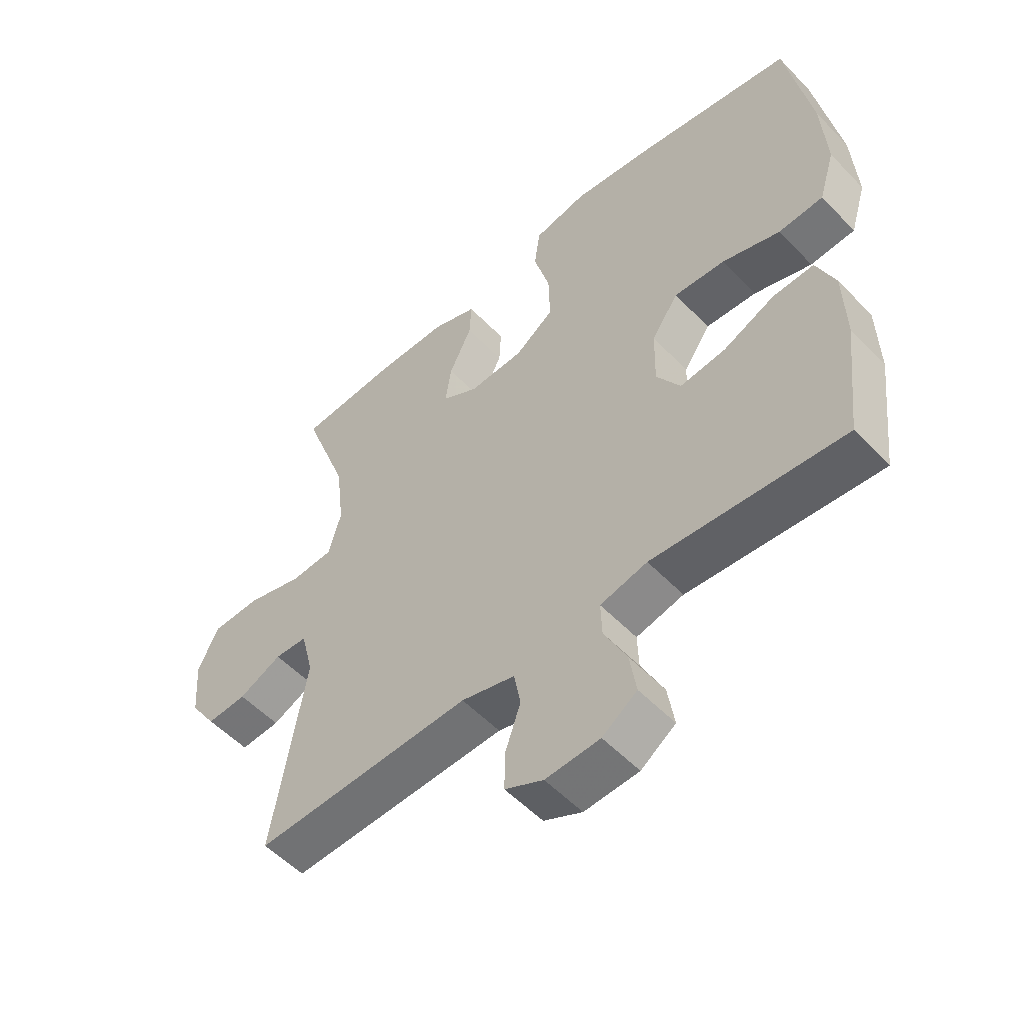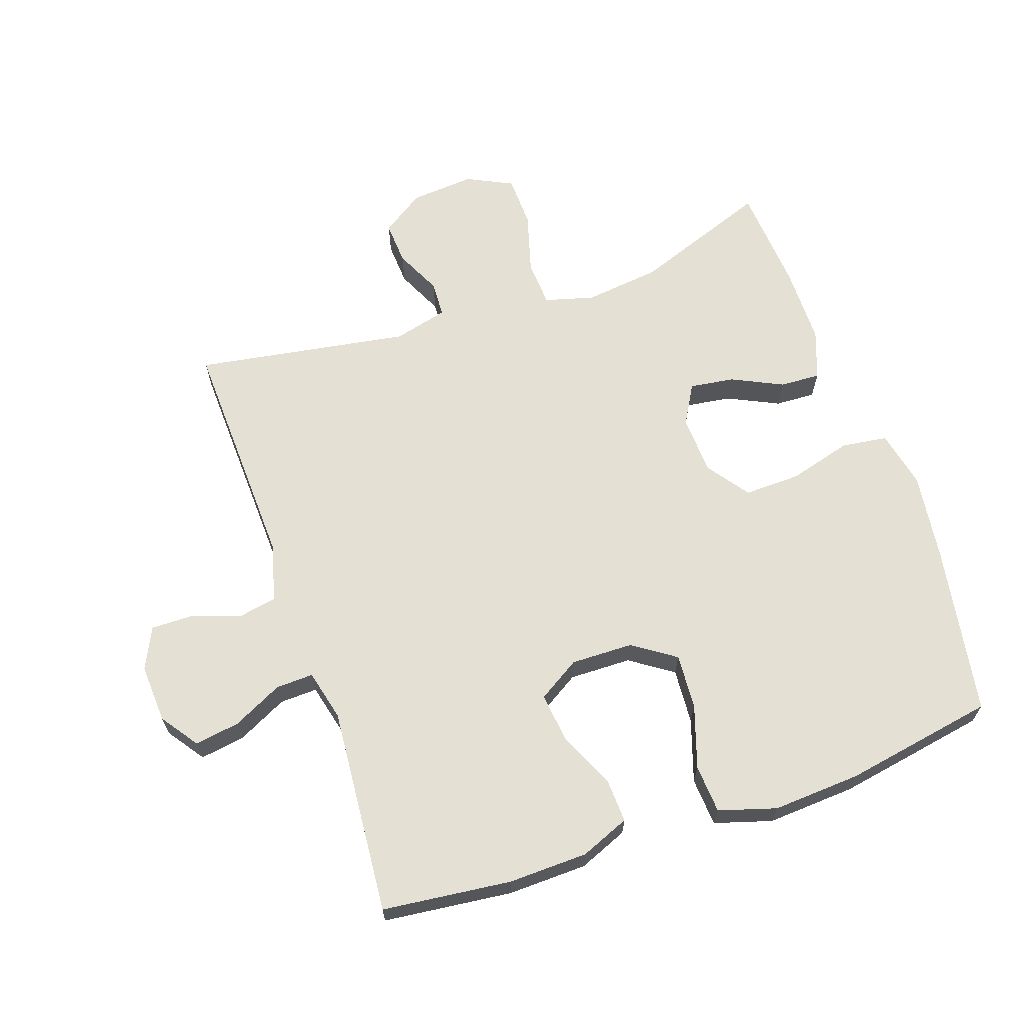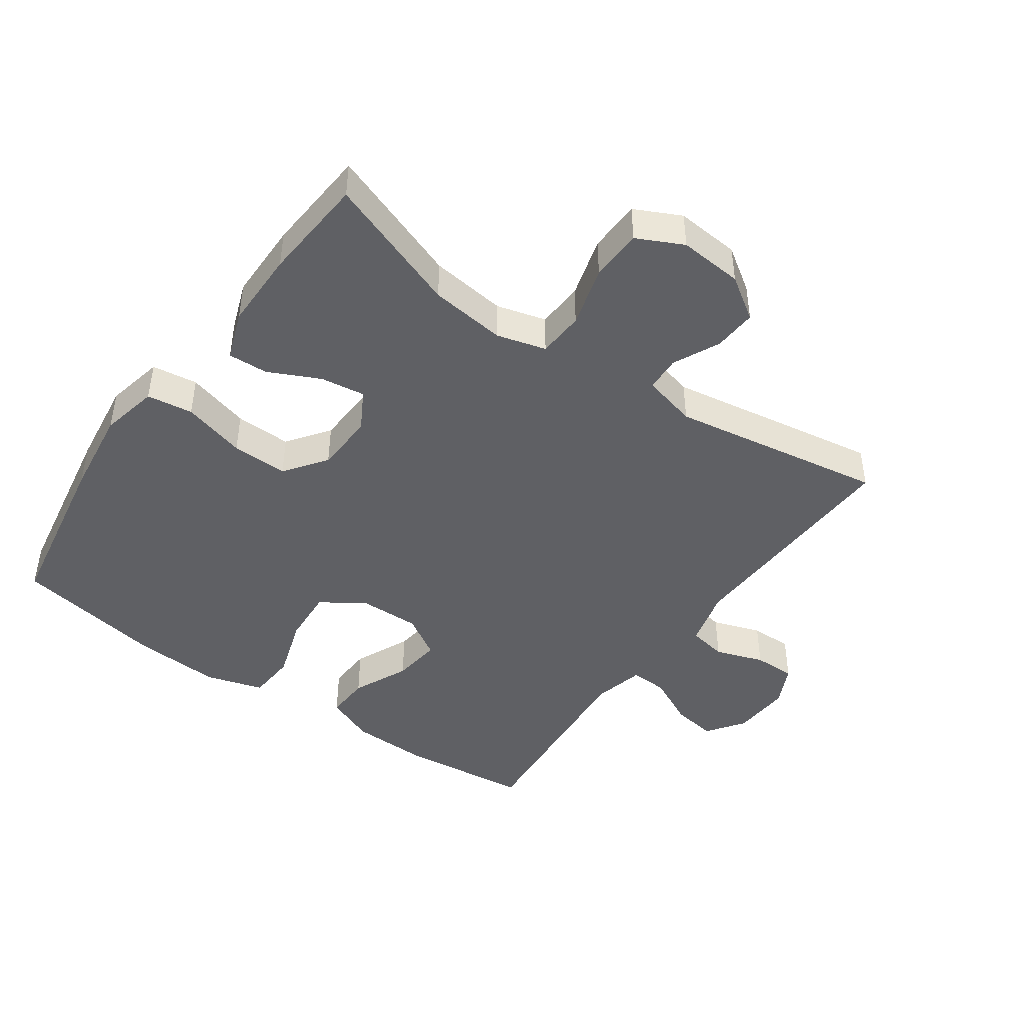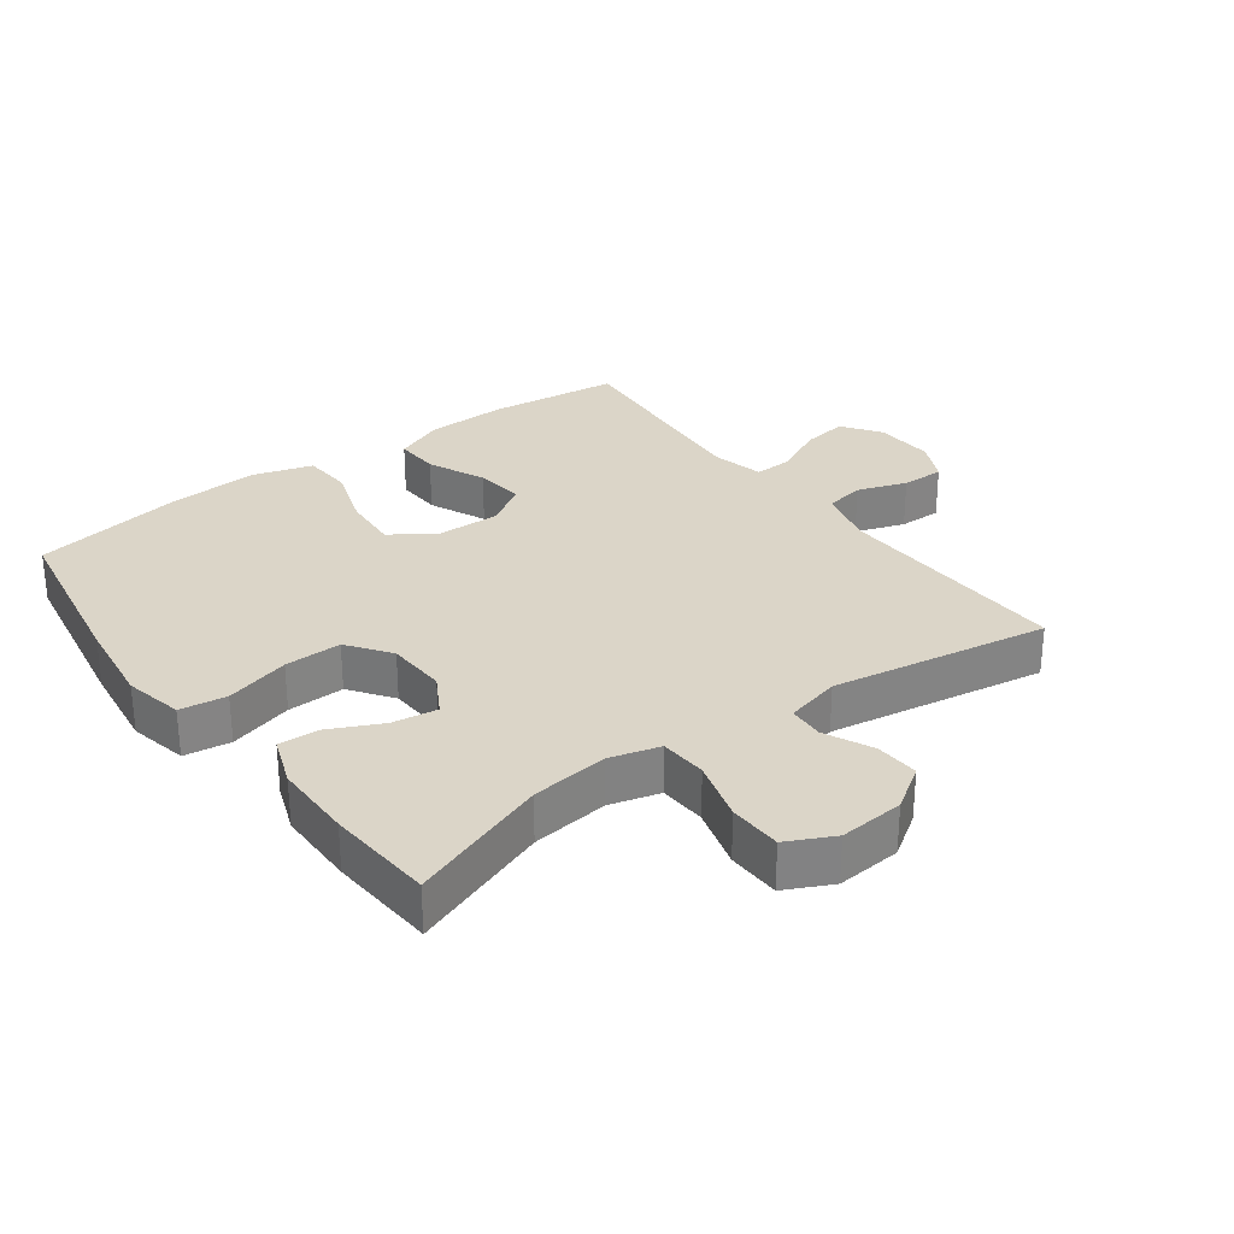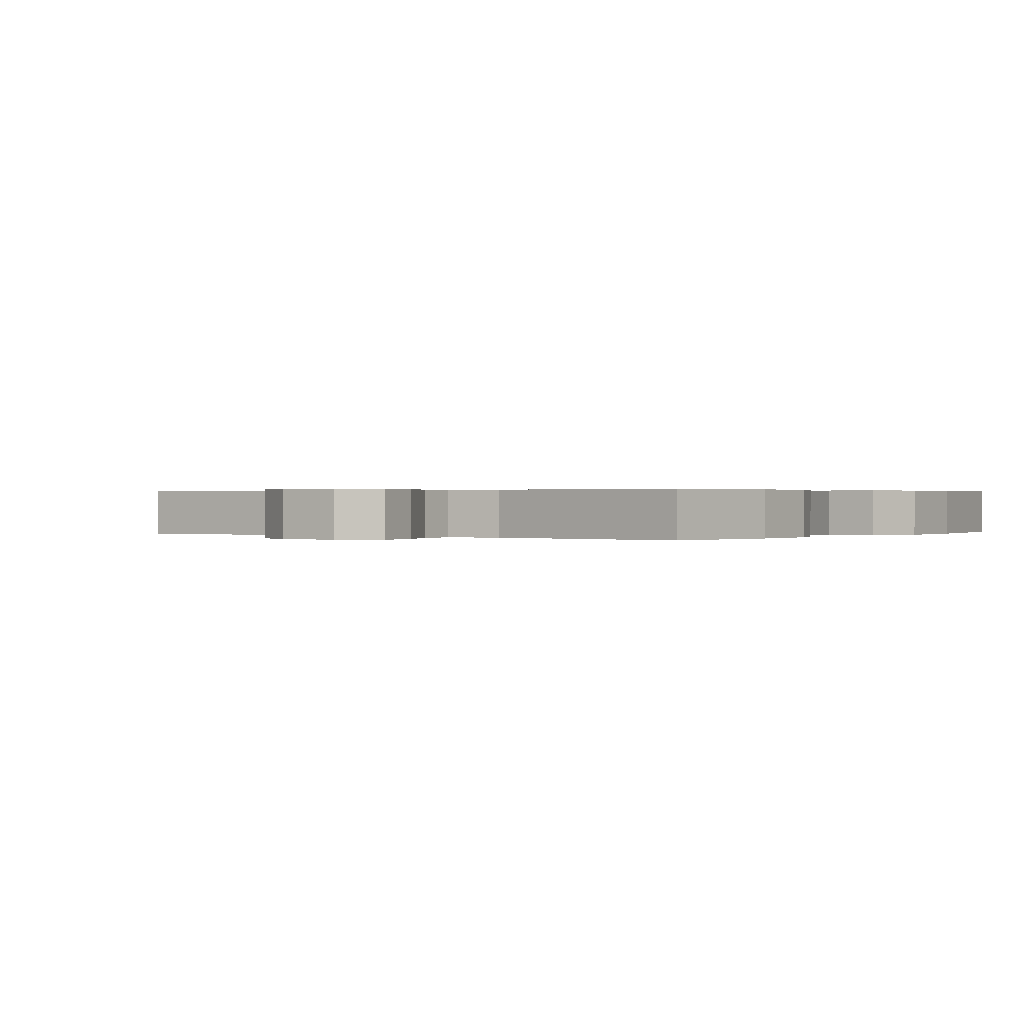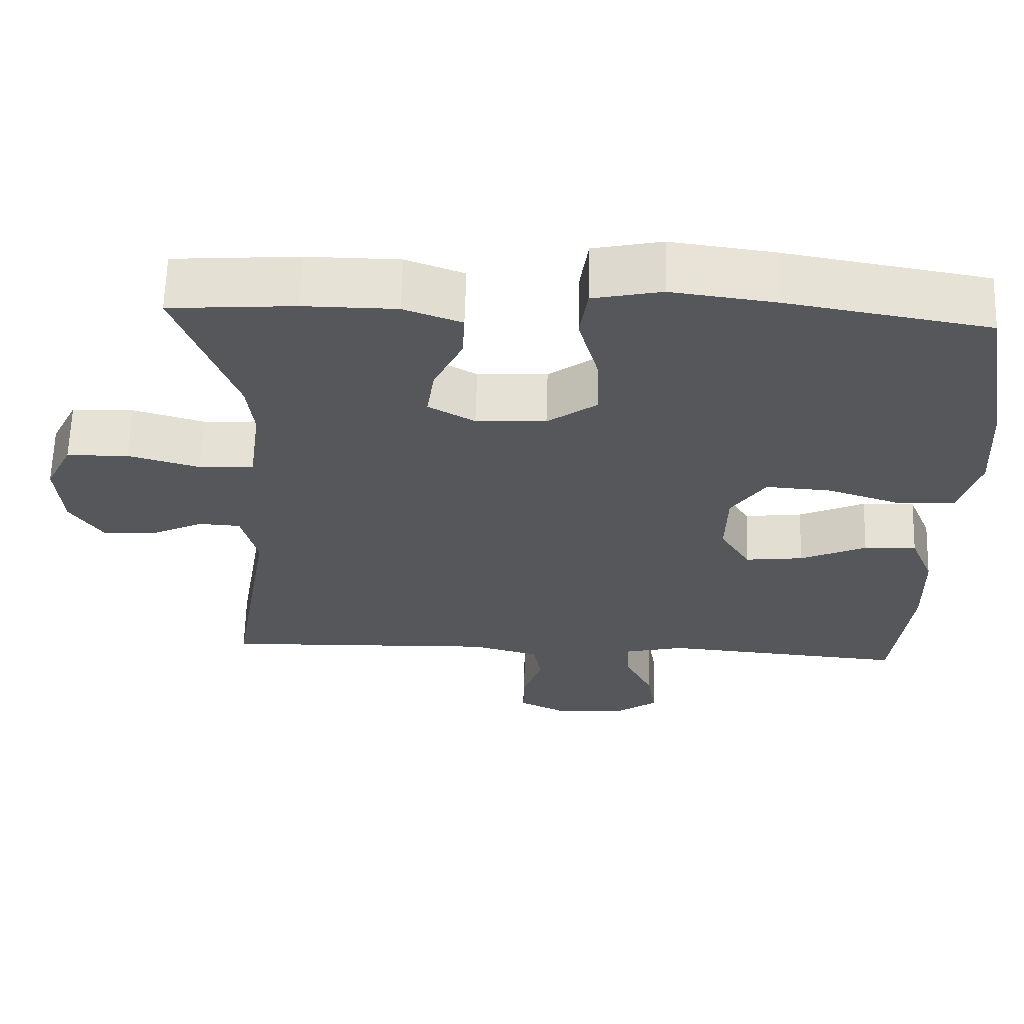
<metadata>
{"format":"obj","ext":"obj","renderer":"f3d","projection":"perspective","resolution":1024,"background":"white","views":[{"elev":-54.0,"azim":-137.5,"up":"+Z"},{"elev":65.4,"azim":-109.1,"up":"+Y"},{"elev":-44.7,"azim":54.6,"up":"+Y"},{"elev":29.5,"azim":53.5,"up":"+Y"},{"elev":0.3,"azim":-143.5,"up":"+Y"},{"elev":63.2,"azim":-178.4,"up":"+Z"}]}
</metadata>
<code>
v -0.5 0.07 -0.5
v -0.523 0.07 -0.301
v -0.52 0.07 -0.178
v -0.489 0.07 -0.102
v -0.42 0.07 -0.105
v -0.333 0.07 -0.144
v -0.257 0.07 -0.153
v -0.217 0.07 -0.088
v -0.219 0.07 0.008
v -0.264 0.07 0.074
v -0.35 0.07 0.068
v -0.447 0.07 0.036
v -0.522 0.07 0.041
v -0.549 0.07 0.13
v -0.541 0.07 0.266
v -0.5 0.07 0.5
v -0.235 0.07 0.546
v -0.1 0.07 0.564
v -0.01 0.07 0.545
v 0 0.07 0.474
v -0.027 0.07 0.376
v -0.029 0.07 0.289
v 0.036 0.07 0.242
v 0.128 0.07 0.238
v 0.189 0.07 0.273
v 0.179 0.07 0.342
v 0.141 0.07 0.421
v 0.138 0.07 0.483
v 0.214 0.07 0.511
v 0.336 0.07 0.512
v 0.5 0.07 0.5
v 0.423 0.07 0.289
v 0.409 0.07 0.171
v 0.43 0.07 0.095
v 0.502 0.07 0.091
v 0.596 0.07 0.118
v 0.677 0.07 0.116
v 0.712 0.07 0.045
v 0.704 0.07 -0.054
v 0.66 0.07 -0.12
v 0.593 0.07 -0.116
v 0.521 0.07 -0.082
v 0.466 0.07 -0.085
v 0.445 0.07 -0.169
v 0.5 0.07 -0.5
v 0.136 0.07 -0.488
v 0.046 0.07 -0.512
v 0.035 0.07 -0.572
v 0.061 0.07 -0.647
v 0.062 0.07 -0.712
v -0.002 0.07 -0.743
v -0.093 0.07 -0.738
v -0.151 0.07 -0.697
v -0.14 0.07 -0.627
v -0.102 0.07 -0.55
v -0.1 0.07 -0.492
v -0.179 0.07 -0.473
v -0.5 0 -0.5
v -0.523 0 -0.301
v -0.52 0 -0.178
v -0.489 0 -0.102
v -0.42 0 -0.105
v -0.333 0 -0.144
v -0.257 0 -0.153
v -0.217 0 -0.088
v -0.219 0 0.008
v -0.264 0 0.074
v -0.35 0 0.068
v -0.447 0 0.036
v -0.522 0 0.041
v -0.549 0 0.13
v -0.541 0 0.266
v -0.5 0 0.5
v -0.235 0 0.546
v -0.1 0 0.564
v -0.01 0 0.545
v 0 0 0.474
v -0.027 0 0.376
v -0.029 0 0.289
v 0.036 0 0.242
v 0.128 0 0.238
v 0.189 0 0.273
v 0.179 0 0.342
v 0.141 0 0.421
v 0.138 0 0.483
v 0.214 0 0.511
v 0.336 0 0.512
v 0.5 0 0.5
v 0.423 0 0.289
v 0.409 0 0.171
v 0.43 0 0.095
v 0.502 0 0.091
v 0.596 0 0.118
v 0.677 0 0.116
v 0.712 0 0.045
v 0.704 0 -0.054
v 0.66 0 -0.12
v 0.593 0 -0.116
v 0.521 0 -0.082
v 0.466 0 -0.085
v 0.445 0 -0.169
v 0.5 0 -0.5
v 0.136 0 -0.488
v 0.046 0 -0.512
v 0.035 0 -0.572
v 0.061 0 -0.647
v 0.062 0 -0.712
v -0.002 0 -0.743
v -0.093 0 -0.738
v -0.151 0 -0.697
v -0.14 0 -0.627
v -0.102 0 -0.55
v -0.1 0 -0.492
v -0.179 0 -0.473
f 53 54 55
f 52 53 55
f 51 52 55
f 50 51 55
f 49 50 55
f 48 49 55
f 47 48 55 56
f 46 47 56 57
f 44 45 46 57
f 40 41 42
f 39 40 42
f 38 39 42
f 37 38 42
f 36 37 42
f 35 36 42
f 34 35 42 43
f 57 1 2
f 44 57 2
f 43 44 2
f 34 43 2
f 33 34 2
f 30 31 32
f 29 30 32
f 28 29 32
f 27 28 32
f 26 27 32
f 19 20 21
f 18 19 21
f 17 18 21
f 16 17 21
f 15 16 21
f 14 15 21
f 13 14 21
f 12 13 21
f 11 12 21
f 10 11 21 22
f 9 10 22 23
f 4 5 6
f 3 4 6
f 2 3 6
f 2 6 7
f 33 2 7
f 25 26 32 33
f 33 7 8
f 25 33 8
f 24 25 8
f 8 9 23 24
f 112 111 110
f 112 110 109
f 112 109 108
f 112 108 107
f 112 107 106
f 112 106 105
f 113 112 105 104
f 114 113 104 103
f 114 103 102 101
f 99 98 97
f 99 97 96
f 99 96 95
f 99 95 94
f 99 94 93
f 99 93 92
f 100 99 92 91
f 59 58 114
f 59 114 101
f 59 101 100
f 59 100 91
f 59 91 90
f 89 88 87
f 89 87 86
f 89 86 85
f 89 85 84
f 89 84 83
f 78 77 76
f 78 76 75
f 78 75 74
f 78 74 73
f 78 73 72
f 78 72 71
f 78 71 70
f 78 70 69
f 78 69 68
f 79 78 68 67
f 80 79 67 66
f 63 62 61
f 63 61 60
f 63 60 59
f 64 63 59
f 64 59 90
f 90 89 83 82
f 65 64 90
f 65 90 82
f 65 82 81
f 81 80 66 65
f 1 58 59 2
f 2 59 60 3
f 3 60 61 4
f 4 61 62 5
f 5 62 63 6
f 6 63 64 7
f 7 64 65 8
f 8 65 66 9
f 9 66 67 10
f 10 67 68 11
f 11 68 69 12
f 12 69 70 13
f 13 70 71 14
f 14 71 72 15
f 15 72 73 16
f 16 73 74 17
f 17 74 75 18
f 18 75 76 19
f 19 76 77 20
f 20 77 78 21
f 21 78 79 22
f 22 79 80 23
f 23 80 81 24
f 24 81 82 25
f 25 82 83 26
f 26 83 84 27
f 27 84 85 28
f 28 85 86 29
f 29 86 87 30
f 30 87 88 31
f 31 88 89 32
f 32 89 90 33
f 33 90 91 34
f 34 91 92 35
f 35 92 93 36
f 36 93 94 37
f 37 94 95 38
f 38 95 96 39
f 39 96 97 40
f 40 97 98 41
f 41 98 99 42
f 42 99 100 43
f 43 100 101 44
f 44 101 102 45
f 45 102 103 46
f 46 103 104 47
f 47 104 105 48
f 48 105 106 49
f 49 106 107 50
f 50 107 108 51
f 51 108 109 52
f 52 109 110 53
f 53 110 111 54
f 54 111 112 55
f 55 112 113 56
f 56 113 114 57
f 57 114 58 1

</code>
